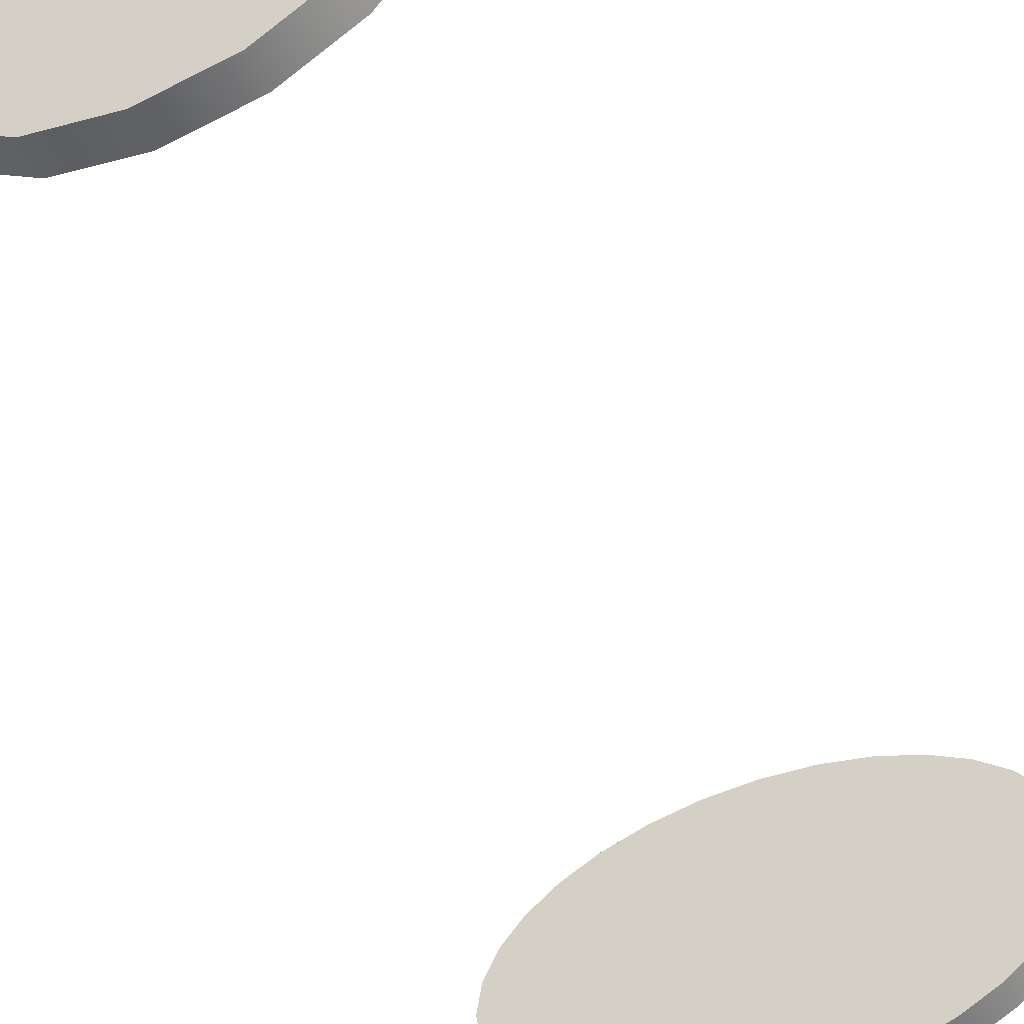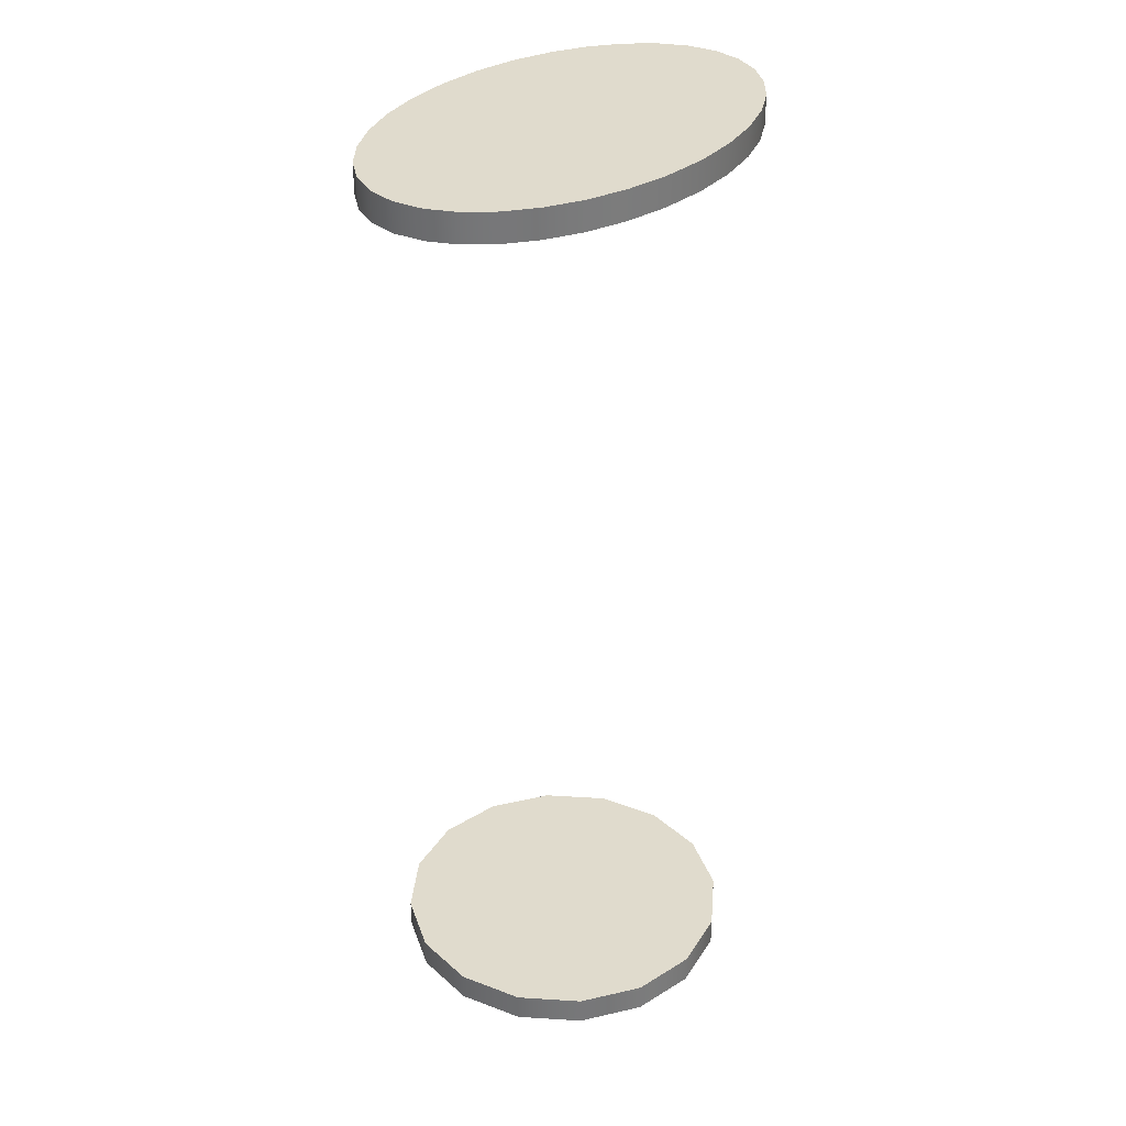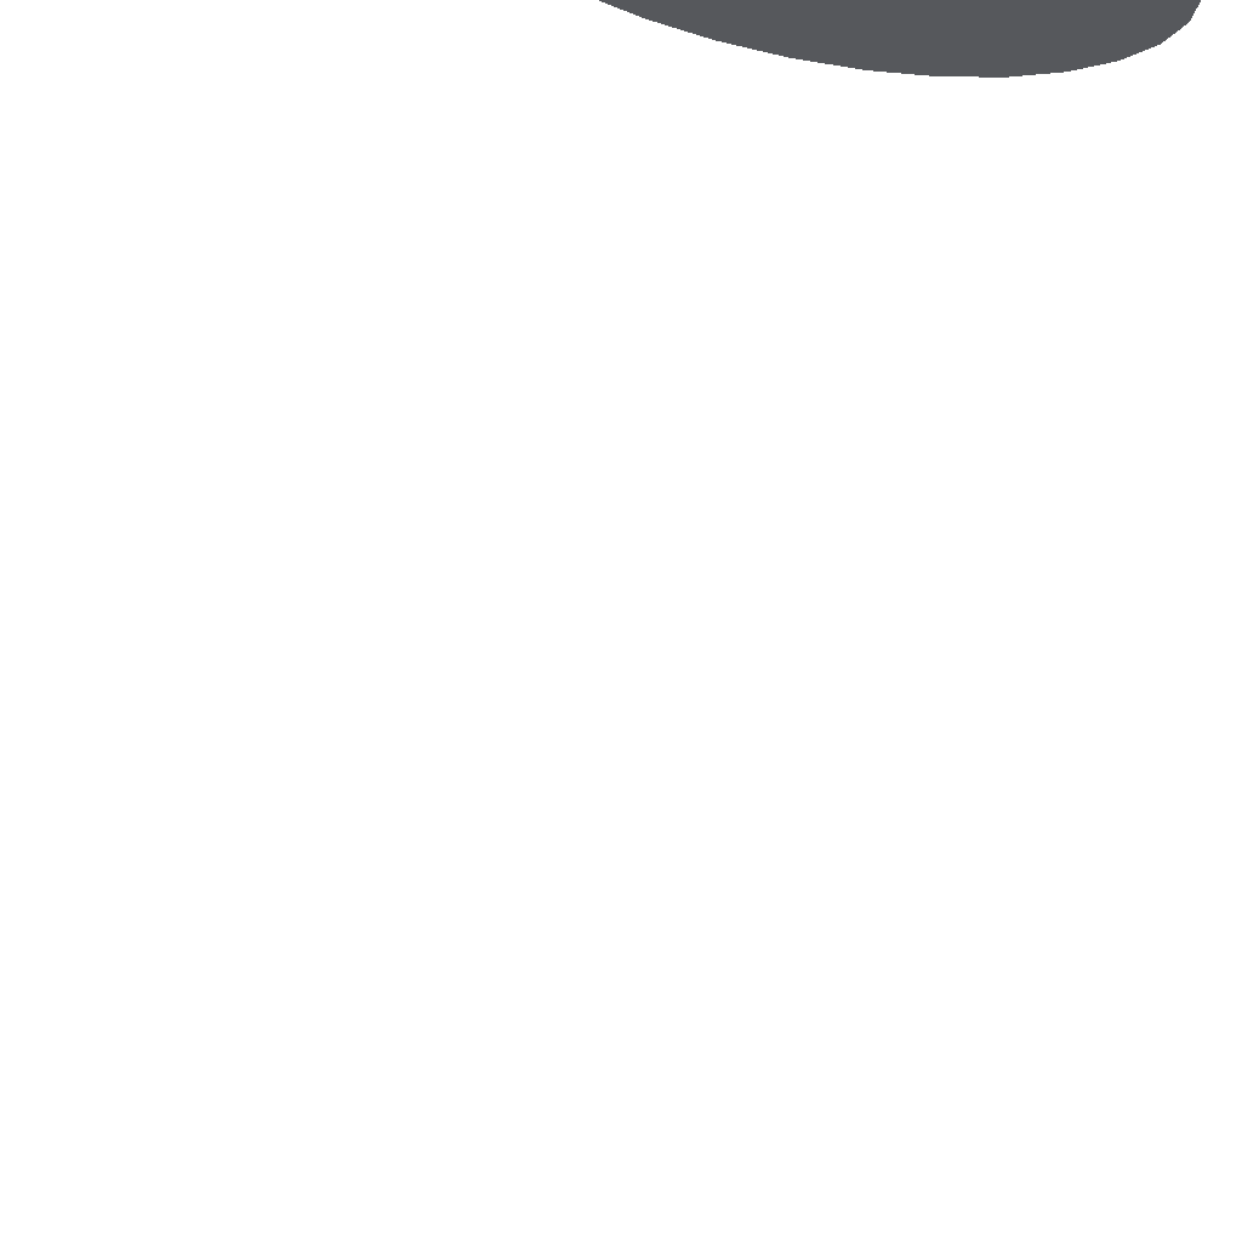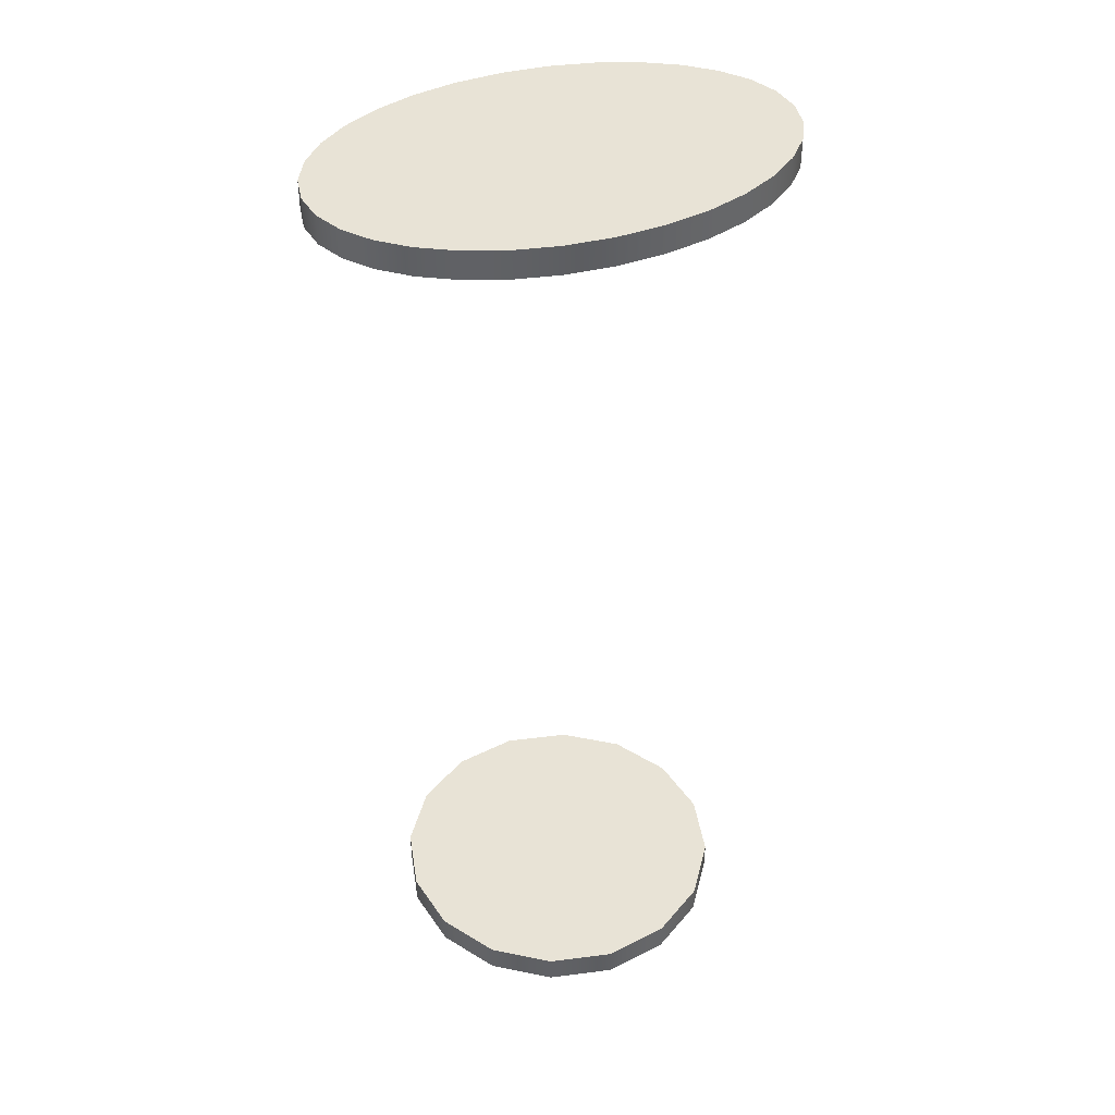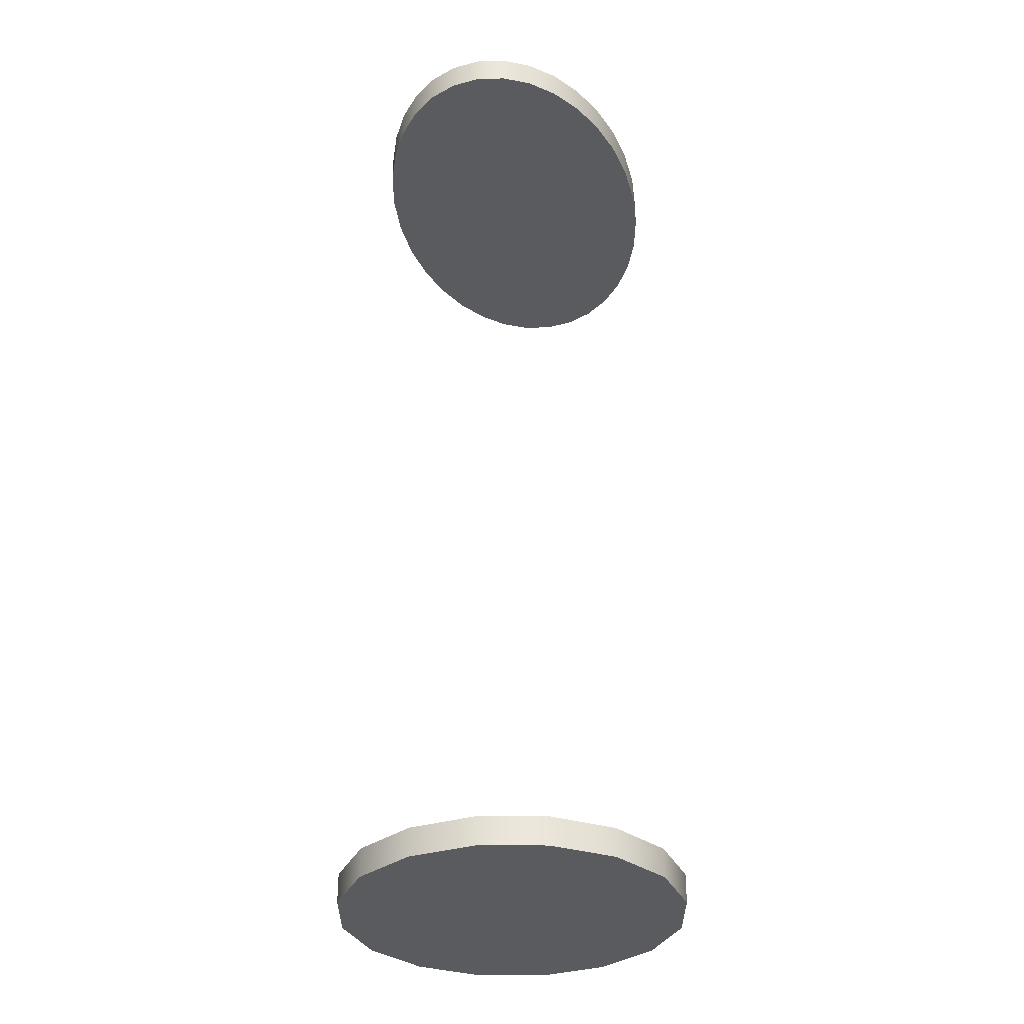
<metadata>
{"format":"obj","ext":"obj","renderer":"f3d","projection":"perspective","resolution":1024,"background":"white","views":[{"elev":-47.8,"azim":24.3,"up":"+Z"},{"elev":33.2,"azim":-51.3,"up":"+Y"},{"elev":65.3,"azim":13.1,"up":"+Z"},{"elev":41.7,"azim":160.0,"up":"+Y"},{"elev":-33.4,"azim":-78.9,"up":"+Y"}]}
</metadata>
<code>
v  0.375 -0.0313 -0
v  0.3465 -0.0313 -0.1435
v  0.2652 -0.0313 -0.2652
v  0.1435 -0.0313 -0.3465
v  -0 -0.0313 -0.375
v  -0.1435 -0.0313 -0.3465
v  -0.2652 -0.0313 -0.2652
v  -0.3465 -0.0313 -0.1435
v  -0.375 -0.0313 -0
v  -0.3465 -0.0313 0.1435
v  -0.2652 -0.0313 0.2652
v  -0.1435 -0.0313 0.3465
v  0 -0.0313 0.375
v  0.1435 -0.0313 0.3465
v  0.2652 -0.0313 0.2652
v  0.3465 -0.0313 0.1435
v  0.375 0.0313 -0
v  0.3465 0.0313 -0.1435
v  0.2652 0.0313 -0.2652
v  0.1435 0.0313 -0.3465
v  -0 0.0313 -0.375
v  -0.1435 0.0313 -0.3465
v  -0.2652 0.0313 -0.2652
v  -0.3465 0.0313 -0.1435
v  -0.375 0.0313 -0
v  -0.3465 0.0313 0.1435
v  -0.2652 0.0313 0.2652
v  -0.1435 0.0313 0.3465
v  0 0.0313 0.375
v  0.1435 0.0313 0.3465
v  0.2652 0.0313 0.2652
v  0.3465 0.0313 0.1435
v  0.375 -0.0313 -0
v  0.3465 -0.0313 -0.1435
v  0.2652 -0.0313 -0.2652
v  0.1435 -0.0313 -0.3465
v  -0 -0.0313 -0.375
v  -0.1435 -0.0313 -0.3465
v  -0.2652 -0.0313 -0.2652
v  -0.3465 -0.0313 -0.1435
v  -0.375 -0.0313 -0
v  -0.3465 -0.0313 0.1435
v  -0.2652 -0.0313 0.2652
v  -0.1435 -0.0313 0.3465
v  0 -0.0313 0.375
v  0.1435 -0.0313 0.3465
v  0.2652 -0.0313 0.2652
v  0.3465 -0.0313 0.1435
v  0.375 0.0313 -0
v  0.3465 0.0313 -0.1435
v  0.2652 0.0313 -0.2652
v  0.1435 0.0313 -0.3465
v  -0 0.0313 -0.375
v  -0.1435 0.0313 -0.3465
v  -0.2652 0.0313 -0.2652
v  -0.3465 0.0313 -0.1435
v  -0.375 0.0313 -0
v  -0.3465 0.0313 0.1435
v  -0.2652 0.0313 0.2652
v  -0.1435 0.0313 0.3465
v  0 0.0313 0.375
v  0.1435 0.0313 0.3465
v  0.2652 0.0313 0.2652
v  0.3465 0.0313 0.1435
g OvalH_BASE
f 1 34 50
f 50 49 1
f 34 35 51
f 51 50 34
f 35 36 52
f 52 51 35
f 36 37 53
f 53 52 36
f 37 38 54
f 54 53 37
f 38 39 55
f 55 54 38
f 39 40 56
f 56 55 39
f 40 41 57
f 57 56 40
f 41 42 58
f 58 57 41
f 42 43 59
f 59 58 42
f 43 44 60
f 60 59 43
f 44 45 61
f 61 60 44
f 45 46 62
f 62 61 45
f 46 47 63
f 63 62 46
f 47 16 64
f 64 63 47
f 16 1 49
f 49 64 16
f 15 14 13
f 13 12 11
f 11 10 9
f 13 11 9
f 9 8 7
f 7 6 5
f 9 7 5
f 5 4 3
f 3 2 33
f 5 3 33
f 9 5 33
f 13 9 33
f 15 13 33
f 48 15 33
f 18 19 20
f 20 21 22
f 22 23 24
f 20 22 24
f 24 25 26
f 26 27 28
f 24 26 28
f 28 29 30
f 30 31 32
f 28 30 32
f 24 28 32
f 20 24 32
f 18 20 32
f 17 18 32
v  -0 2.031 -0.3095
v  -0.1007 2.031 -0.303
v  -0.1945 2.031 -0.2844
v  -0.2794 2.031 -0.2548
v  -0.3535 2.031 -0.2157
v  -0.4145 2.031 -0.1684
v  -0.4607 2.031 -0.114
v  -0.4898 2.031 -0.054
v  -0.5 2.031 0.0105
v  -0.4898 2.031 0.0749
v  -0.4607 2.031 0.135
v  -0.4145 2.031 0.1893
v  -0.3535 2.031 0.2367
v  -0.2794 2.031 0.2758
v  -0.1945 2.031 0.3053
v  -0.1007 2.031 0.324
v  0 2.031 0.3305
v  0.1007 2.031 0.324
v  0.1945 2.031 0.3053
v  0.2794 2.031 0.2758
v  0.3535 2.031 0.2367
v  0.4145 2.031 0.1893
v  0.4607 2.031 0.135
v  0.4898 2.031 0.0749
v  0.5 2.031 0.0105
v  0.4898 2.031 -0.054
v  0.4607 2.031 -0.114
v  0.4145 2.031 -0.1684
v  0.3535 2.031 -0.2157
v  0.2794 2.031 -0.2548
v  0.1945 2.031 -0.2844
v  0.1007 2.031 -0.303
v  -0 1.969 -0.3095
v  -0.1007 1.969 -0.303
v  -0.1945 1.969 -0.2844
v  -0.2794 1.969 -0.2548
v  -0.3535 1.969 -0.2157
v  -0.4145 1.969 -0.1684
v  -0.4607 1.969 -0.114
v  -0.4898 1.969 -0.054
v  -0.5 1.969 0.0105
v  -0.4898 1.969 0.0749
v  -0.4607 1.969 0.135
v  -0.4145 1.969 0.1893
v  -0.3535 1.969 0.2367
v  -0.2794 1.969 0.2758
v  -0.1945 1.969 0.3053
v  -0.1007 1.969 0.324
v  0 1.969 0.3305
v  0.1007 1.969 0.324
v  0.1945 1.969 0.3053
v  0.2794 1.969 0.2758
v  0.3535 1.969 0.2367
v  0.4145 1.969 0.1893
v  0.4607 1.969 0.135
v  0.4898 1.969 0.0749
v  0.5 1.969 0.0105
v  0.4898 1.969 -0.054
v  0.4607 1.969 -0.114
v  0.4145 1.969 -0.1684
v  0.3535 1.969 -0.2157
v  0.2794 1.969 -0.2548
v  0.1945 1.969 -0.2844
v  0.1007 1.969 -0.303
v  -0 2.031 -0.3095
v  -0.1007 2.031 -0.303
v  -0.1945 2.031 -0.2844
v  -0.2794 2.031 -0.2548
v  -0.3535 2.031 -0.2157
v  -0.4145 2.031 -0.1684
v  -0.4607 2.031 -0.114
v  -0.4898 2.031 -0.054
v  -0.5 2.031 0.0105
v  -0.4898 2.031 0.0749
v  -0.4607 2.031 0.135
v  -0.4145 2.031 0.1893
v  -0.3535 2.031 0.2367
v  -0.2794 2.031 0.2758
v  -0.1945 2.031 0.3053
v  -0.1007 2.031 0.324
v  0 2.031 0.3305
v  0.1007 2.031 0.324
v  0.1945 2.031 0.3053
v  0.2794 2.031 0.2758
v  0.3535 2.031 0.2367
v  0.4145 2.031 0.1893
v  0.4607 2.031 0.135
v  0.4898 2.031 0.0749
v  0.5 2.031 0.0105
v  0.4898 2.031 -0.054
v  0.4607 2.031 -0.114
v  0.4145 2.031 -0.1684
v  0.3535 2.031 -0.2157
v  0.2794 2.031 -0.2548
v  0.1945 2.031 -0.2844
v  0.1007 2.031 -0.303
v  -0 1.969 -0.3095
v  -0.1007 1.969 -0.303
v  -0.1945 1.969 -0.2844
v  -0.2794 1.969 -0.2548
v  -0.3535 1.969 -0.2157
v  -0.4145 1.969 -0.1684
v  -0.4607 1.969 -0.114
v  -0.4898 1.969 -0.054
v  -0.5 1.969 0.0105
v  -0.4898 1.969 0.0749
v  -0.4607 1.969 0.135
v  -0.4145 1.969 0.1893
v  -0.3535 1.969 0.2367
v  -0.2794 1.969 0.2758
v  -0.1945 1.969 0.3053
v  -0.1007 1.969 0.324
v  0 1.969 0.3305
v  0.1007 1.969 0.324
v  0.1945 1.969 0.3053
v  0.2794 1.969 0.2758
v  0.3535 1.969 0.2367
v  0.4145 1.969 0.1893
v  0.4607 1.969 0.135
v  0.4898 1.969 0.0749
v  0.5 1.969 0.0105
v  0.4898 1.969 -0.054
v  0.4607 1.969 -0.114
v  0.4145 1.969 -0.1684
v  0.3535 1.969 -0.2157
v  0.2794 1.969 -0.2548
v  0.1945 1.969 -0.2844
v  0.1007 1.969 -0.303
g OvalH
f 136 137 138
f 152 153 154
f 151 152 154
f 151 154 155
f 151 155 156
f 150 151 156
f 149 150 156
f 149 156 157
f 148 149 157
f 148 157 158
f 147 148 158
f 147 158 159
f 147 159 96
f 146 147 96
f 146 96 65
f 145 146 65
f 144 145 65
f 144 65 130
f 144 130 131
f 143 144 131
f 143 131 132
f 142 143 132
f 142 132 133
f 141 142 133
f 141 133 134
f 140 141 134
f 140 134 135
f 139 140 135
f 138 139 135
f 136 138 135
f 106 105 104
f 106 104 103
f 122 121 120
f 122 120 119
f 123 122 119
f 124 123 119
f 124 119 118
f 124 118 117
f 125 124 117
f 125 117 116
f 126 125 116
f 126 116 115
f 127 126 115
f 128 127 115
f 128 115 114
f 97 128 114
f 97 114 113
f 97 113 112
f 98 97 112
f 99 98 112
f 99 112 111
f 100 99 111
f 100 111 110
f 101 100 110
f 101 110 109
f 102 101 109
f 102 109 108
f 103 102 108
f 103 108 107
f 106 103 107
f 184 185 89
f 89 88 184
f 185 186 90
f 90 89 185
f 168 169 73
f 73 72 168
f 169 170 74
f 74 73 169
f 167 168 72
f 72 71 167
f 170 171 75
f 75 74 170
f 171 172 76
f 76 75 171
f 166 167 71
f 71 70 166
f 172 173 77
f 77 76 172
f 165 166 70
f 70 69 165
f 173 174 78
f 78 77 173
f 164 165 69
f 69 68 164
f 174 175 79
f 79 78 174
f 163 164 68
f 68 67 163
f 175 176 80
f 80 79 175
f 162 163 67
f 67 66 162
f 161 162 66
f 66 129 161
f 176 177 81
f 81 80 176
f 177 178 82
f 82 81 177
f 192 161 129
f 129 160 192
f 178 179 83
f 83 82 178
f 191 192 160
f 160 95 191
f 190 191 95
f 95 94 190
f 179 180 84
f 84 83 179
f 189 190 94
f 94 93 189
f 180 181 85
f 85 84 180
f 188 189 93
f 93 92 188
f 181 182 86
f 86 85 181
f 182 183 87
f 87 86 182
f 187 188 92
f 92 91 187
f 186 187 91
f 91 90 186
f 183 184 88
f 88 87 183

</code>
